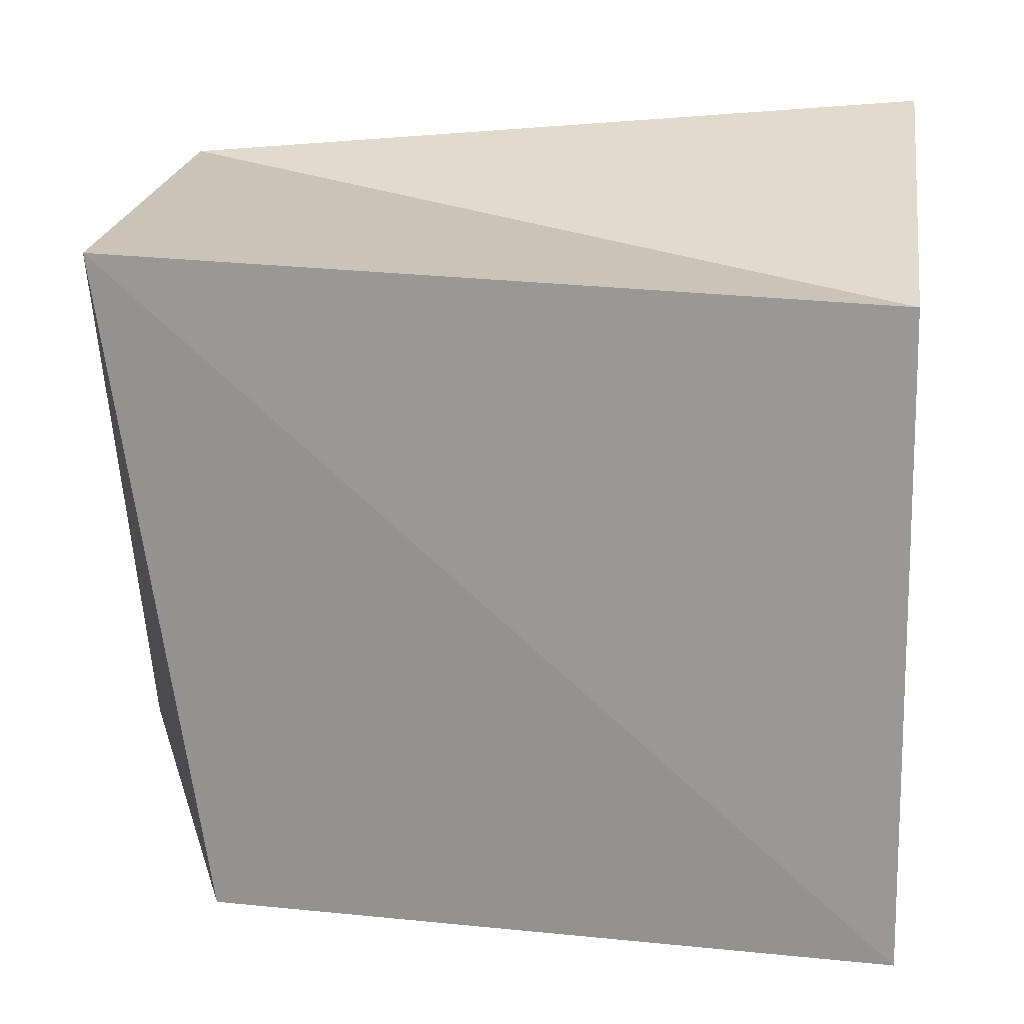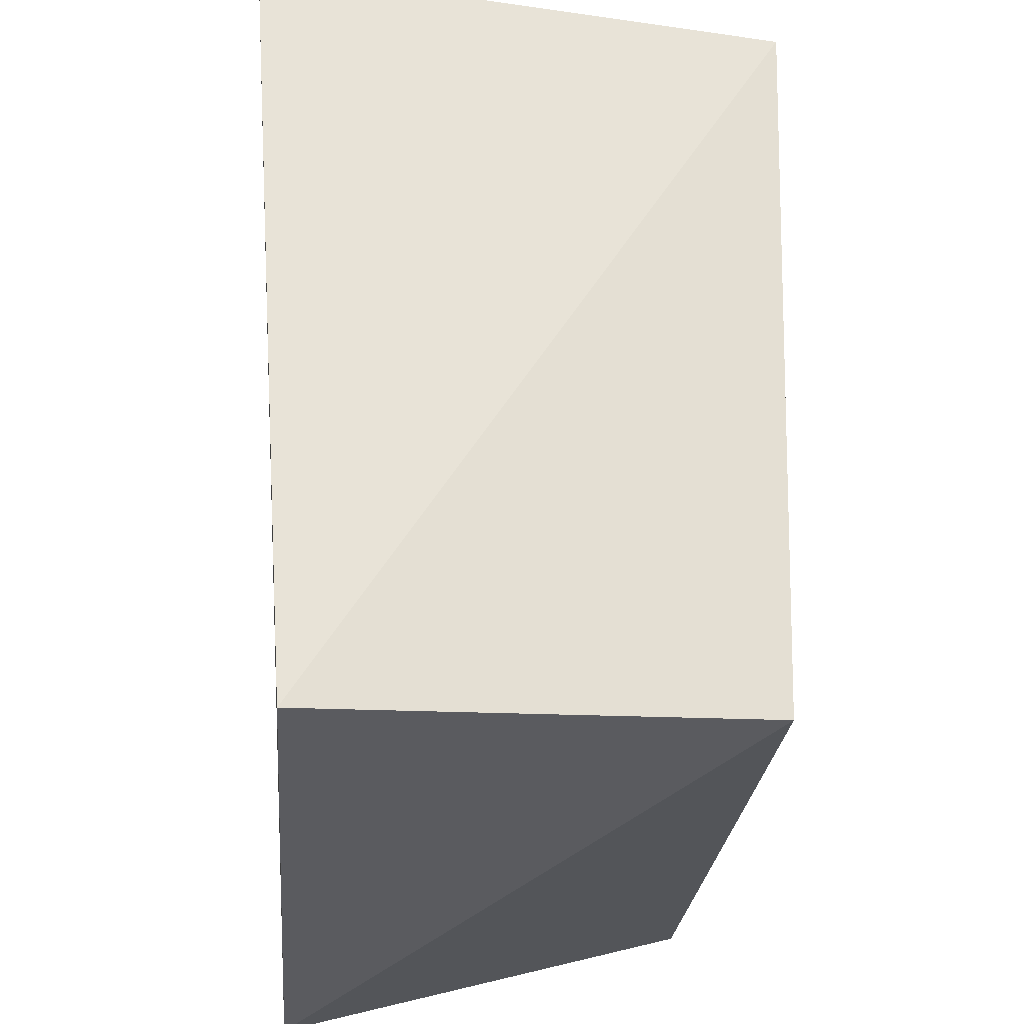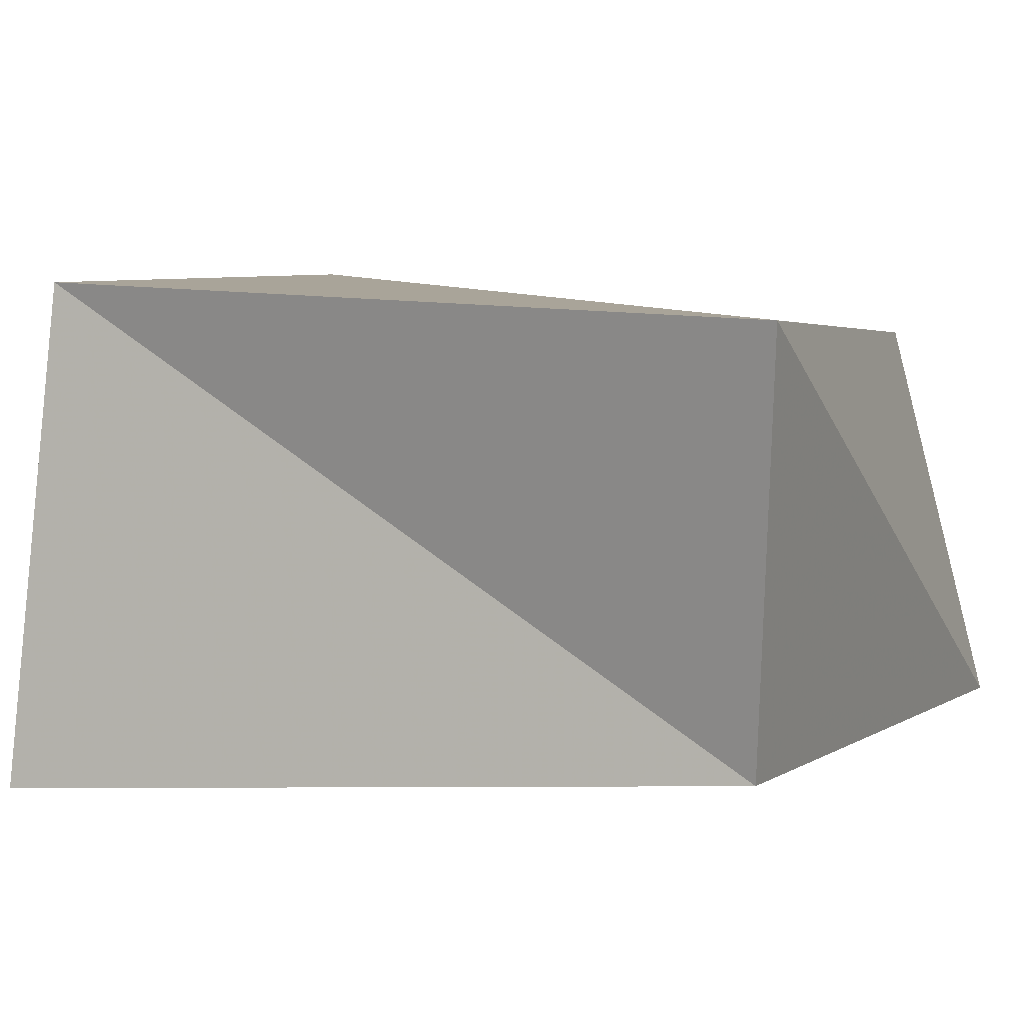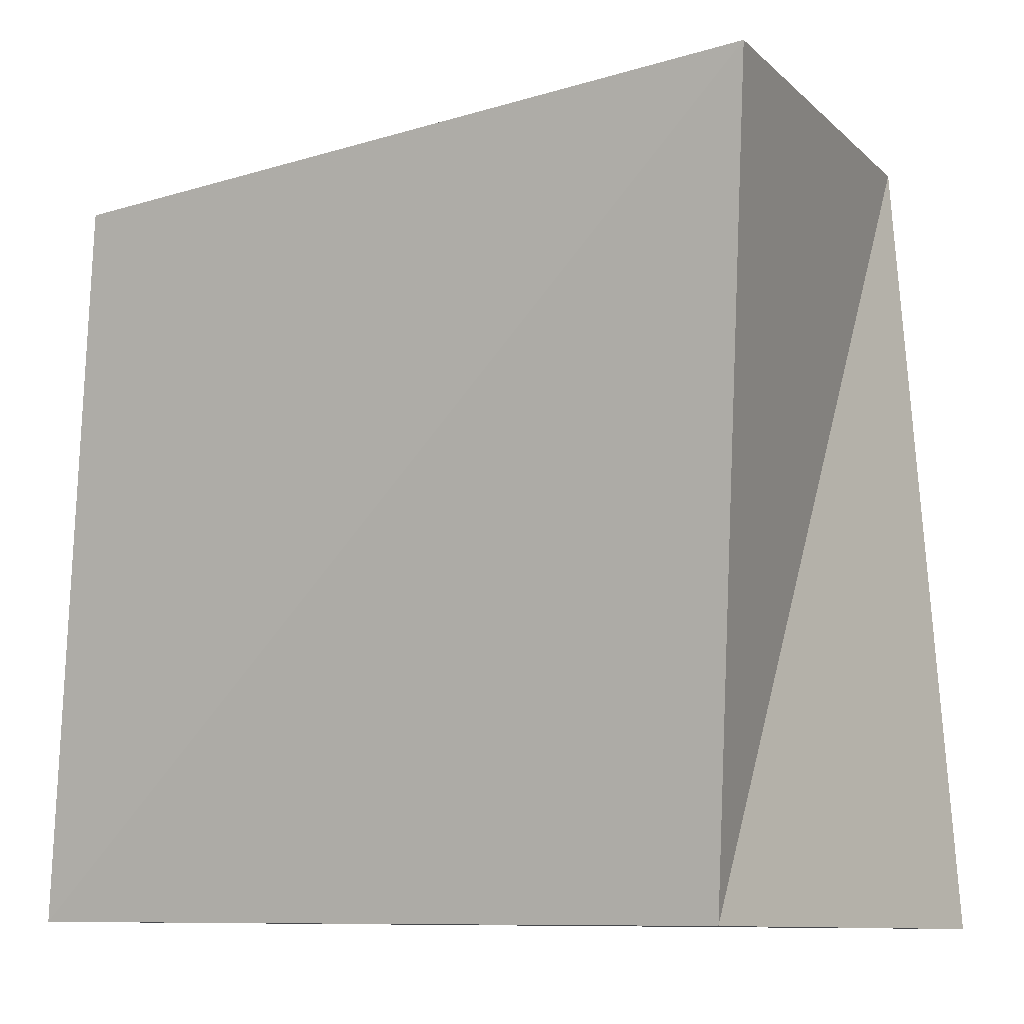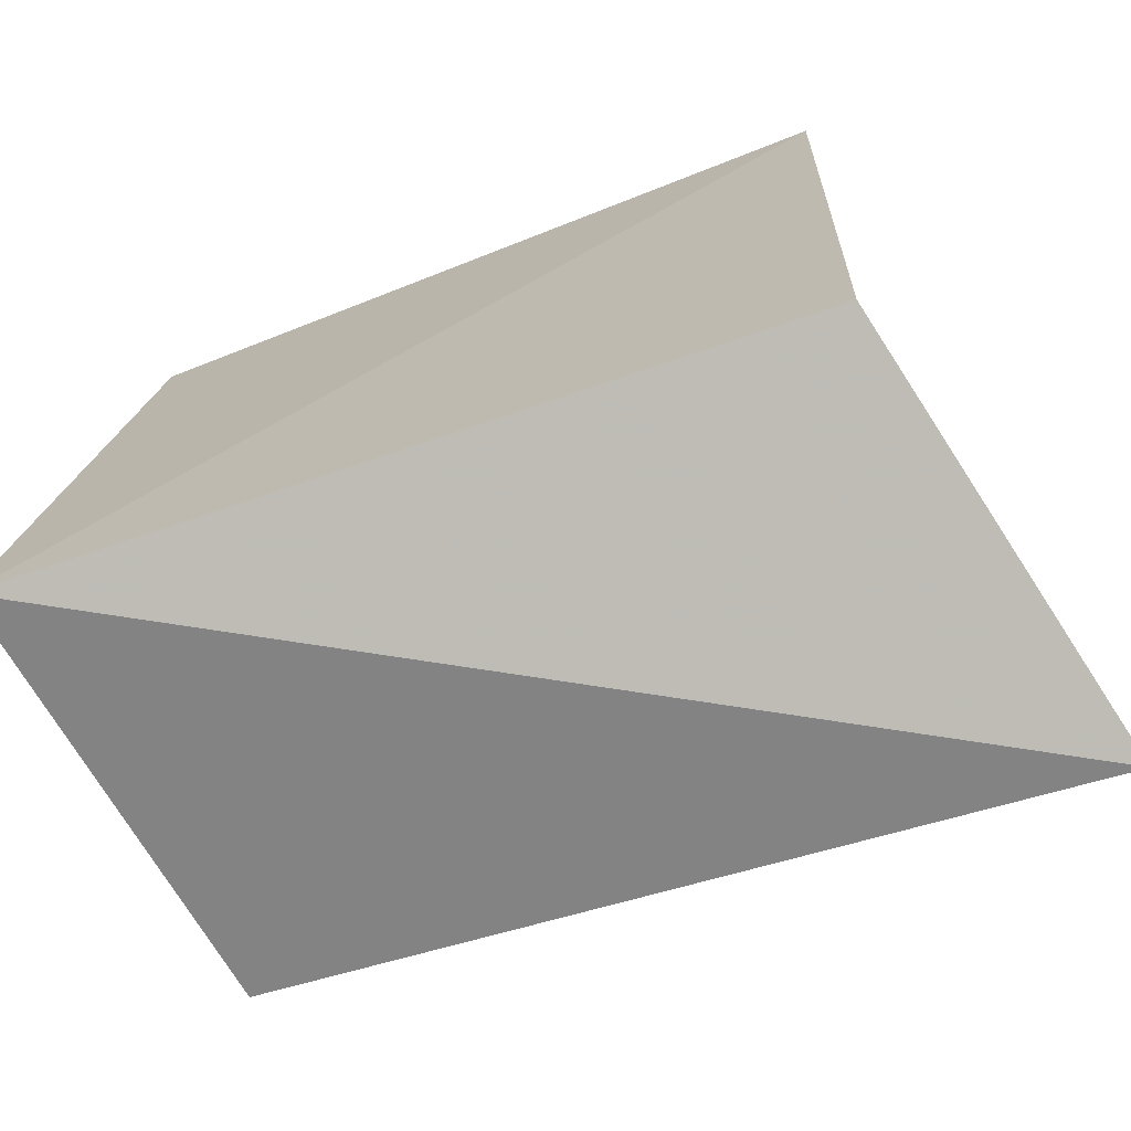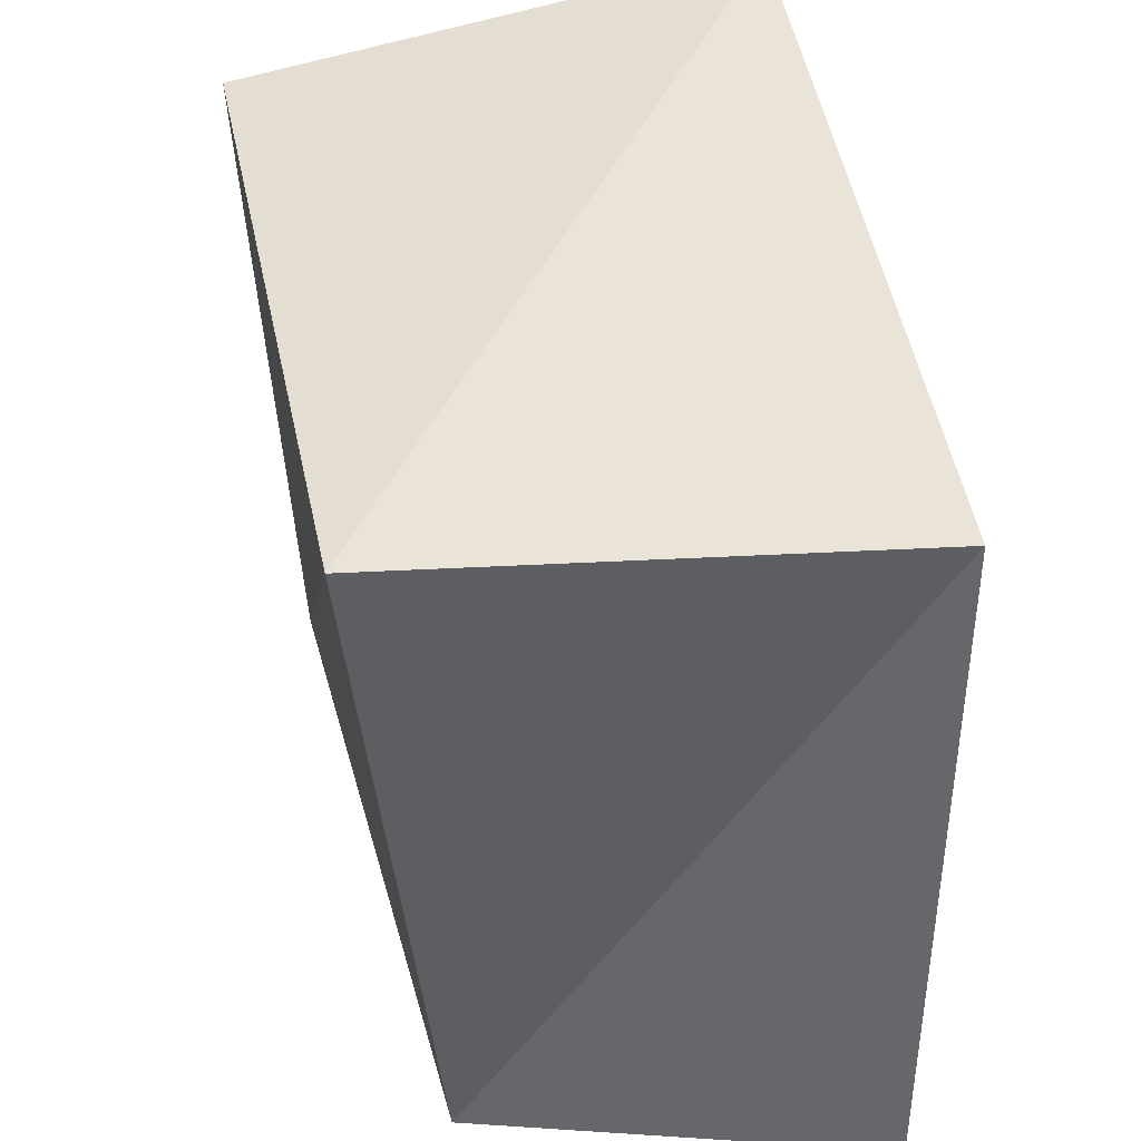
<metadata>
{"format":"obj","ext":"obj","renderer":"f3d","projection":"perspective","resolution":1024,"background":"white","views":[{"elev":-67.8,"azim":-91.7,"up":"+Z"},{"elev":-30.2,"azim":-93.5,"up":"+Y"},{"elev":4.1,"azim":-66.1,"up":"+Z"},{"elev":-1.3,"azim":-154.3,"up":"+Y"},{"elev":-76.3,"azim":-161.6,"up":"+Y"},{"elev":44.3,"azim":76.4,"up":"+Y"}]}
</metadata>
<code>
v -0.03777 0.0399 0.02773
v 0.03789 -0.03769 0.02224
v 0.03779 0.03276 -0.02765
v -0.04084 0.04484 -0.03016
v 0.04291 0.04768 0.03088
v 0.04608 -0.04759 -0.02468
v -0.04786 -0.04874 0.02297
v -0.03568 -0.04302 -0.02404
f 7 1 8
f 6 7 8
f 8 1 4
f 4 6 8
f 7 5 1
f 2 7 6
f 2 5 7
f 1 5 4
f 3 6 4
f 4 5 3
f 3 2 6
f 5 2 3

</code>
